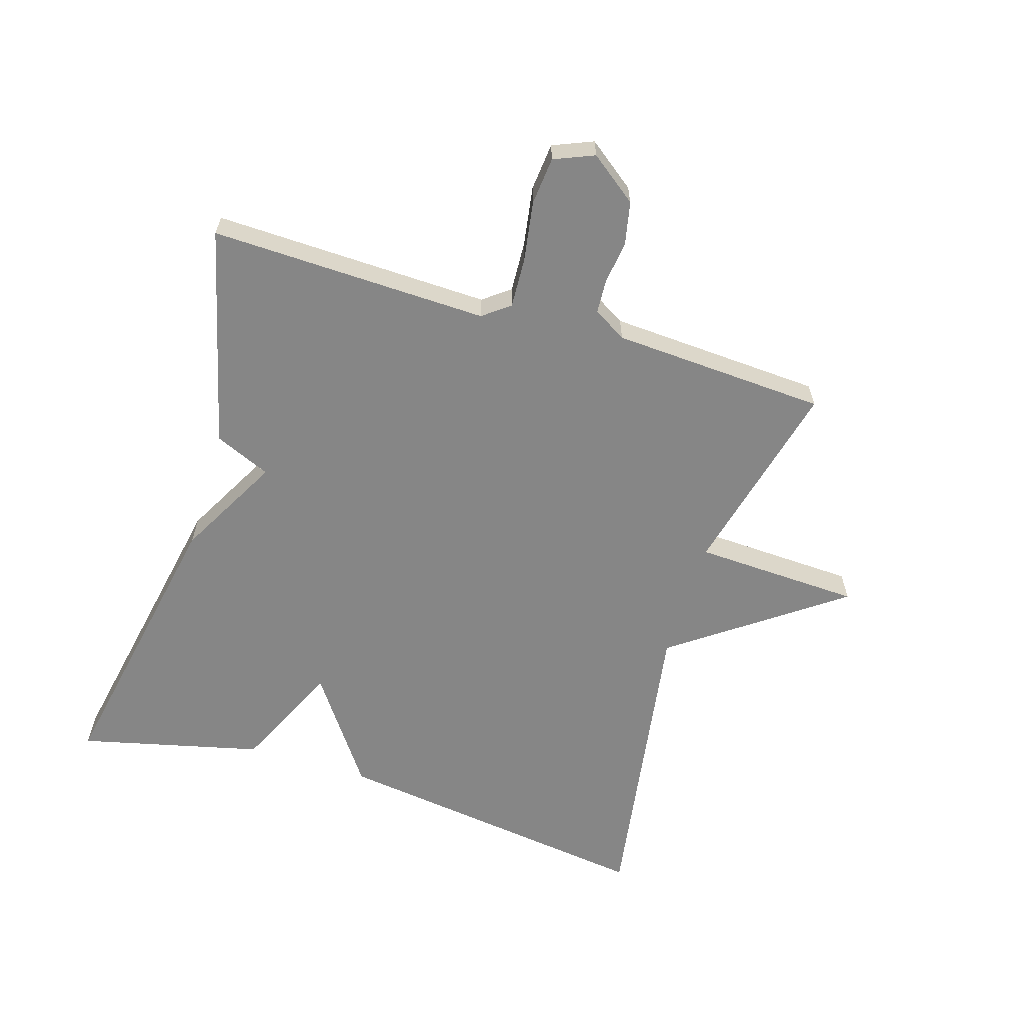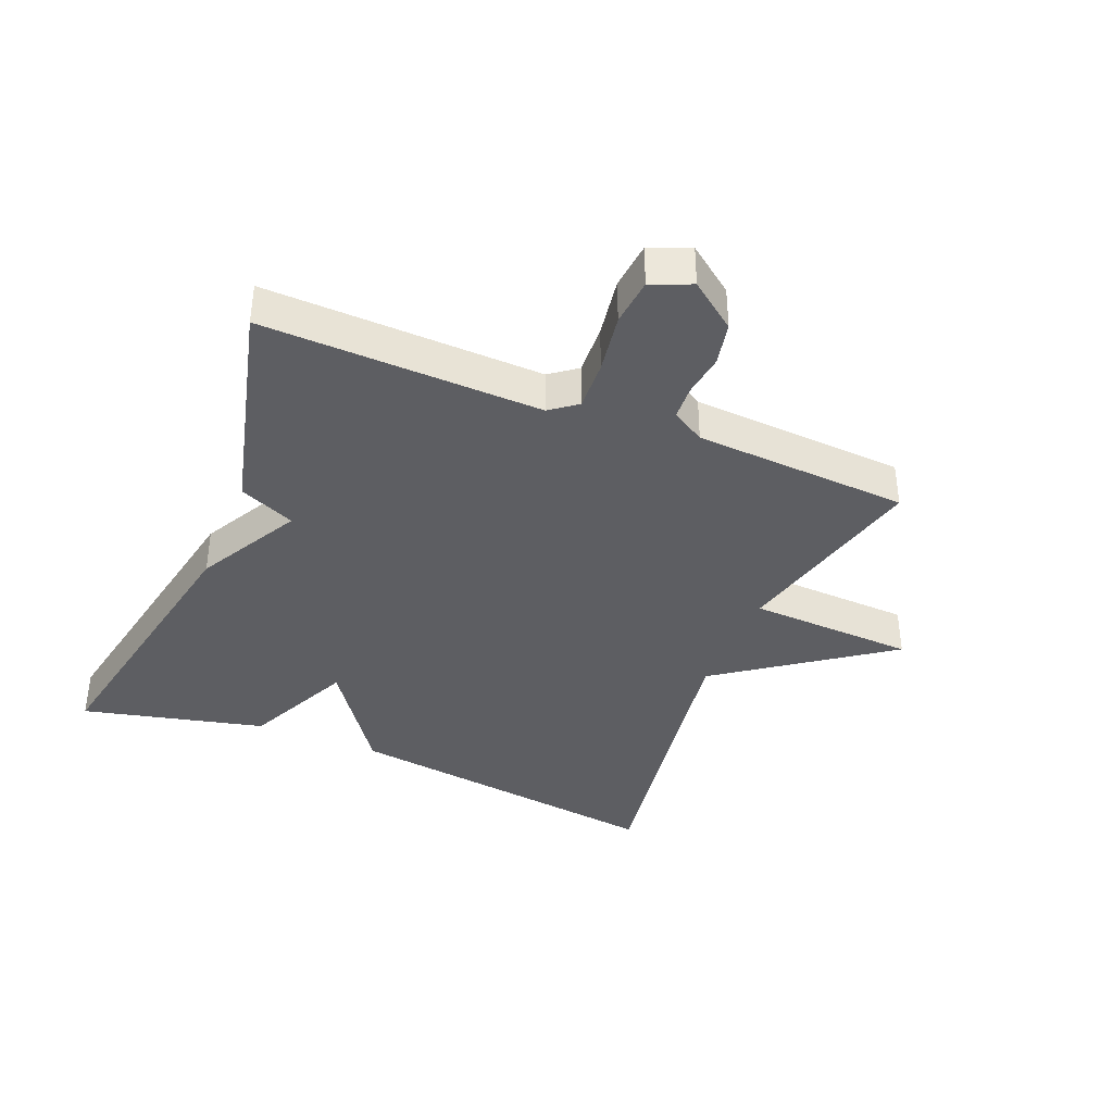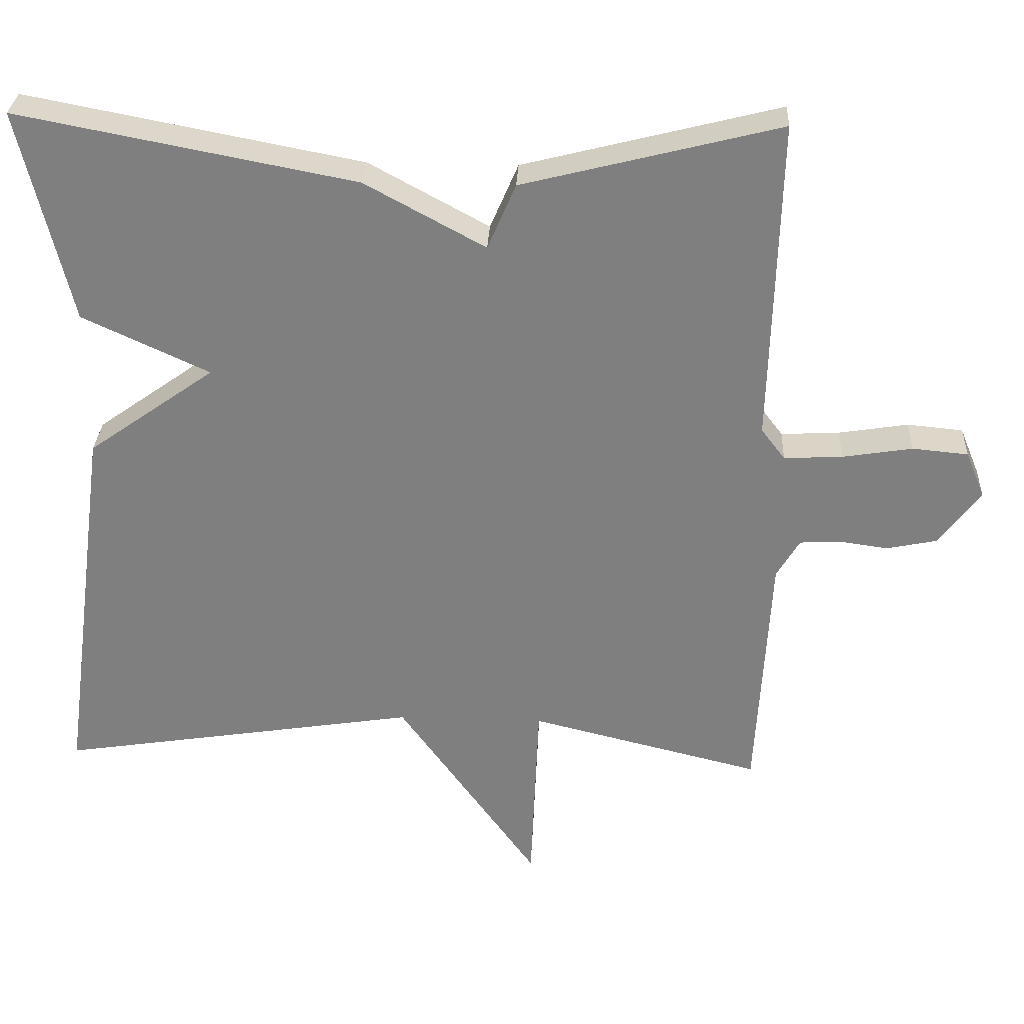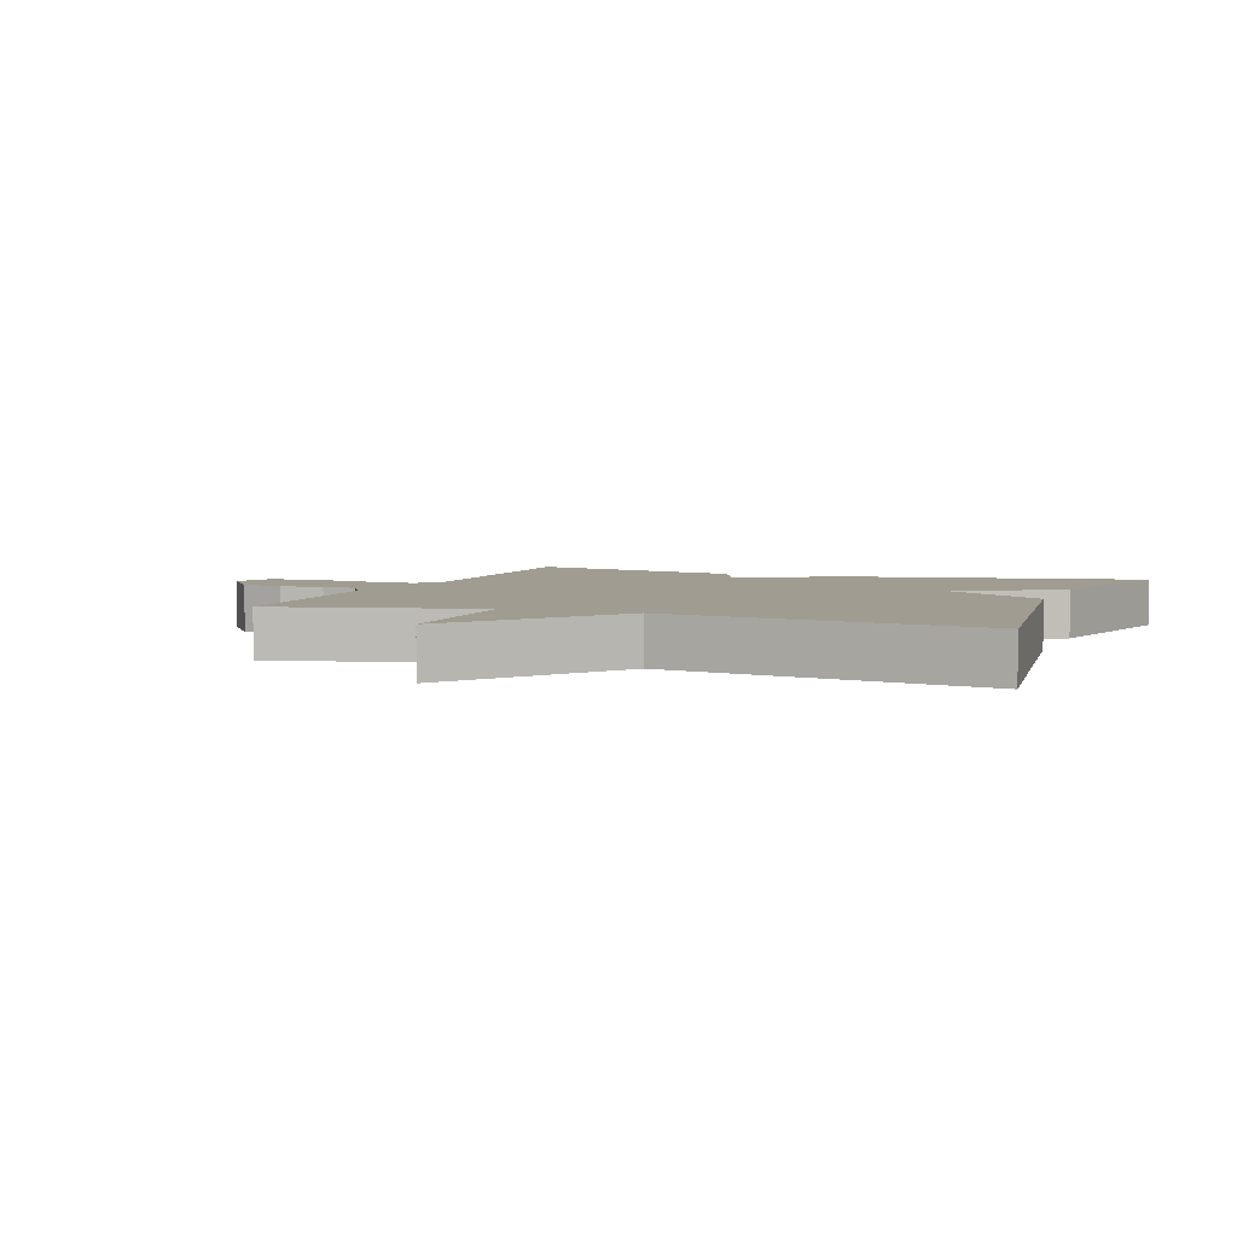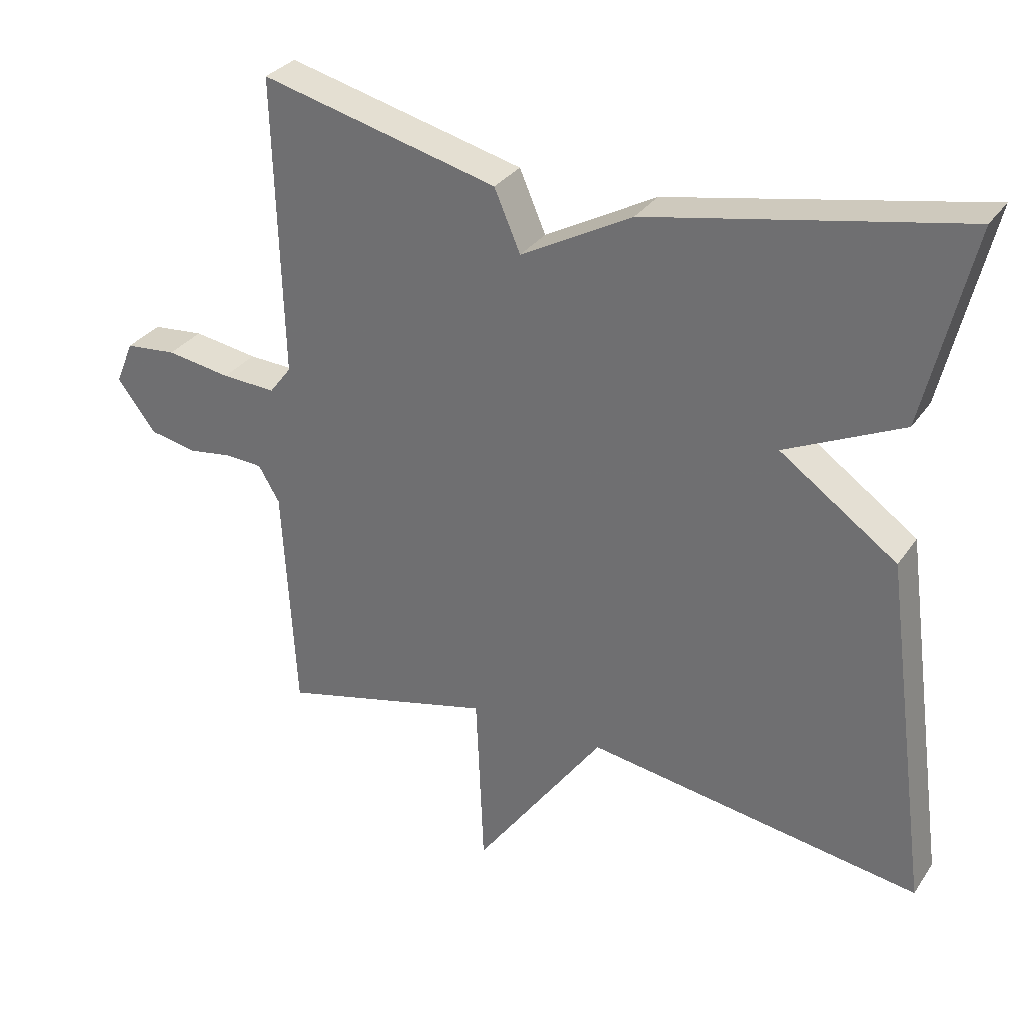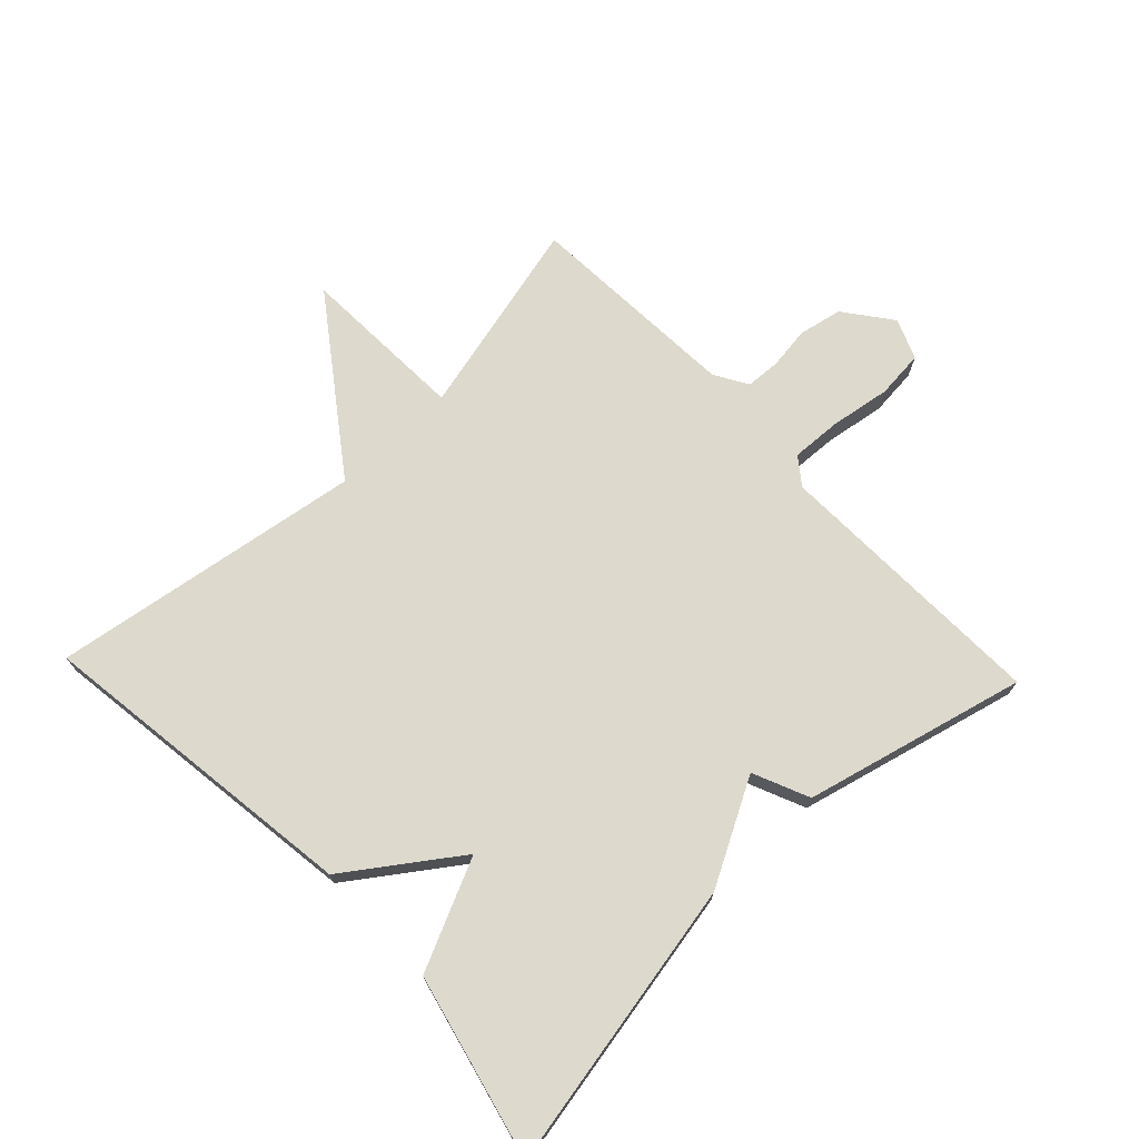
<metadata>
{"format":"obj","ext":"obj","renderer":"f3d","projection":"perspective","resolution":1024,"background":"white","views":[{"elev":-62.0,"azim":72.9,"up":"+Y"},{"elev":-38.6,"azim":67.7,"up":"+Y"},{"elev":29.9,"azim":2.7,"up":"+Z"},{"elev":4.4,"azim":-159.2,"up":"+Y"},{"elev":31.0,"azim":-151.6,"up":"+Z"},{"elev":71.9,"azim":-43.5,"up":"+Y"}]}
</metadata>
<code>
v 0.5 0.07 0.5
v 0.488 0.07 0.064
v 0.52 0.07 0.022
v 0.599 0.07 0.026
v 0.693 0.07 0.041
v 0.768 0.07 0.034
v 0.794 0.07 -0.029
v 0.738 0.07 -0.103
v 0.67 0.07 -0.117
v 0.604 0.07 -0.108
v 0.55 0.07 -0.111
v 0.519 0.07 -0.163
v 0.5 0.07 -0.5
v 0.188 0.07 -0.424
v 0.177 0.07 -0.686
v -0.012 0.07 -0.424
v -0.5 0.07 -0.5
v -0.431 0.07 0.013
v -0.26 0.07 0.134
v -0.431 0.07 0.213
v -0.5 0.07 0.5
v -0.046 0.07 0.413
v 0.116 0.07 0.325
v 0.154 0.07 0.413
v 0.5 0 0.5
v 0.488 0 0.064
v 0.52 0 0.022
v 0.599 0 0.026
v 0.693 0 0.041
v 0.768 0 0.034
v 0.794 0 -0.029
v 0.738 0 -0.103
v 0.67 0 -0.117
v 0.604 0 -0.108
v 0.55 0 -0.111
v 0.519 0 -0.163
v 0.5 0 -0.5
v 0.188 0 -0.424
v 0.177 0 -0.686
v -0.012 0 -0.424
v -0.5 0 -0.5
v -0.431 0 0.013
v -0.26 0 0.134
v -0.431 0 0.213
v -0.5 0 0.5
v -0.046 0 0.413
v 0.116 0 0.325
v 0.154 0 0.413
f 23 24 1 2
f 23 2 3
f 22 23 3
f 21 22 3
f 20 21 3
f 19 20 3
f 18 19 3
f 17 18 3
f 16 17 3
f 14 15 16
f 14 16 3 4
f 12 13 14
f 11 12 14 4
f 5 6 7
f 4 5 7
f 11 4 7
f 10 11 7
f 7 8 9 10
f 26 25 48 47
f 27 26 47
f 27 47 46
f 27 46 45
f 27 45 44
f 27 44 43
f 27 43 42
f 27 42 41
f 27 41 40
f 40 39 38
f 28 27 40 38
f 38 37 36
f 28 38 36 35
f 31 30 29
f 31 29 28
f 31 28 35
f 31 35 34
f 34 33 32 31
f 1 25 26 2
f 2 26 27 3
f 3 27 28 4
f 4 28 29 5
f 5 29 30 6
f 6 30 31 7
f 7 31 32 8
f 8 32 33 9
f 9 33 34 10
f 10 34 35 11
f 11 35 36 12
f 12 36 37 13
f 13 37 38 14
f 14 38 39 15
f 15 39 40 16
f 16 40 41 17
f 17 41 42 18
f 18 42 43 19
f 19 43 44 20
f 20 44 45 21
f 21 45 46 22
f 22 46 47 23
f 23 47 48 24
f 24 48 25 1

</code>
